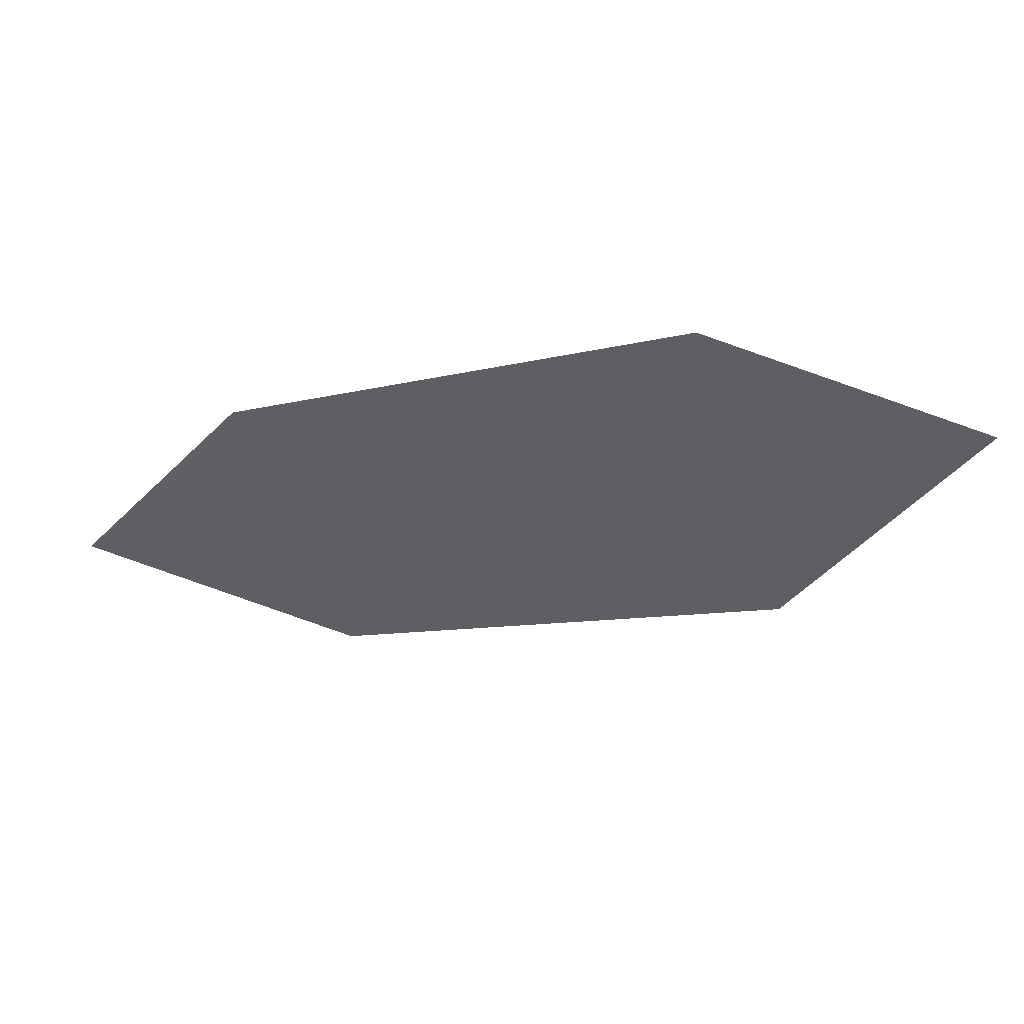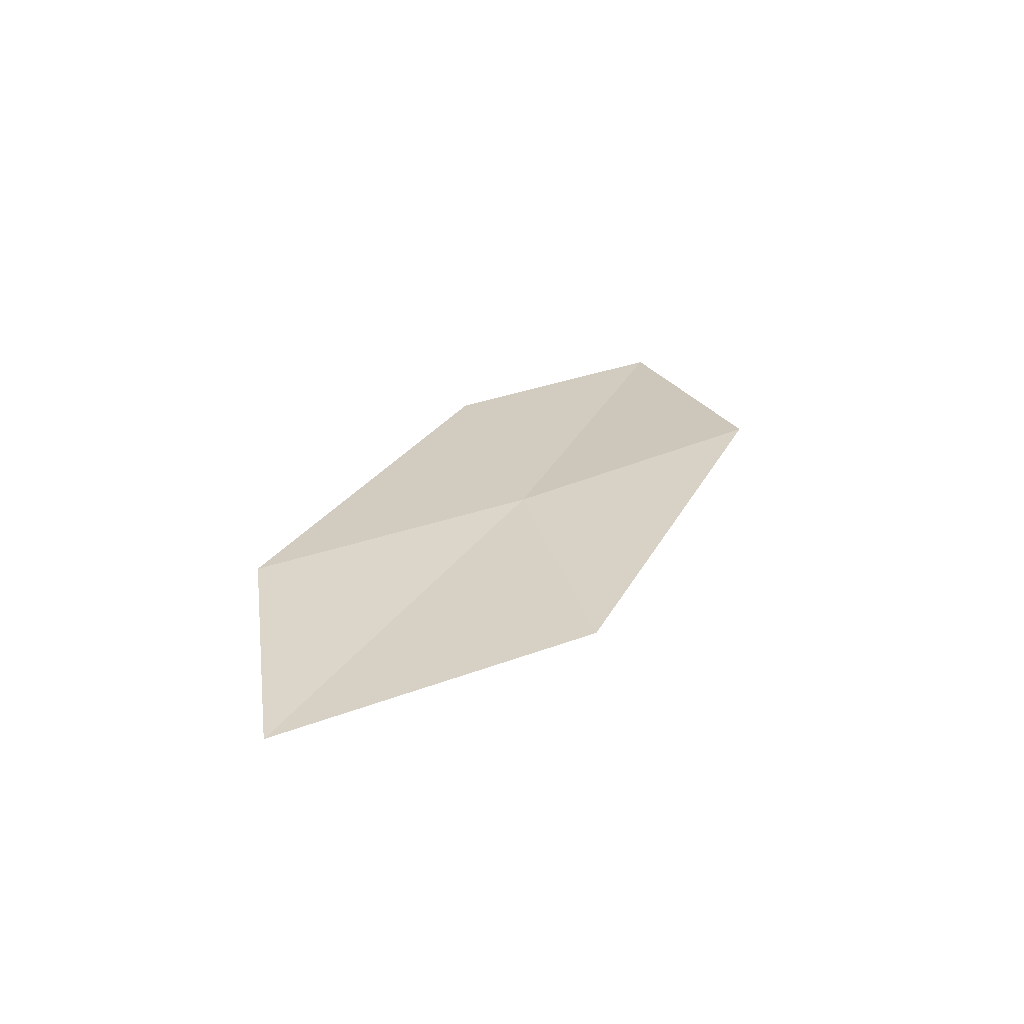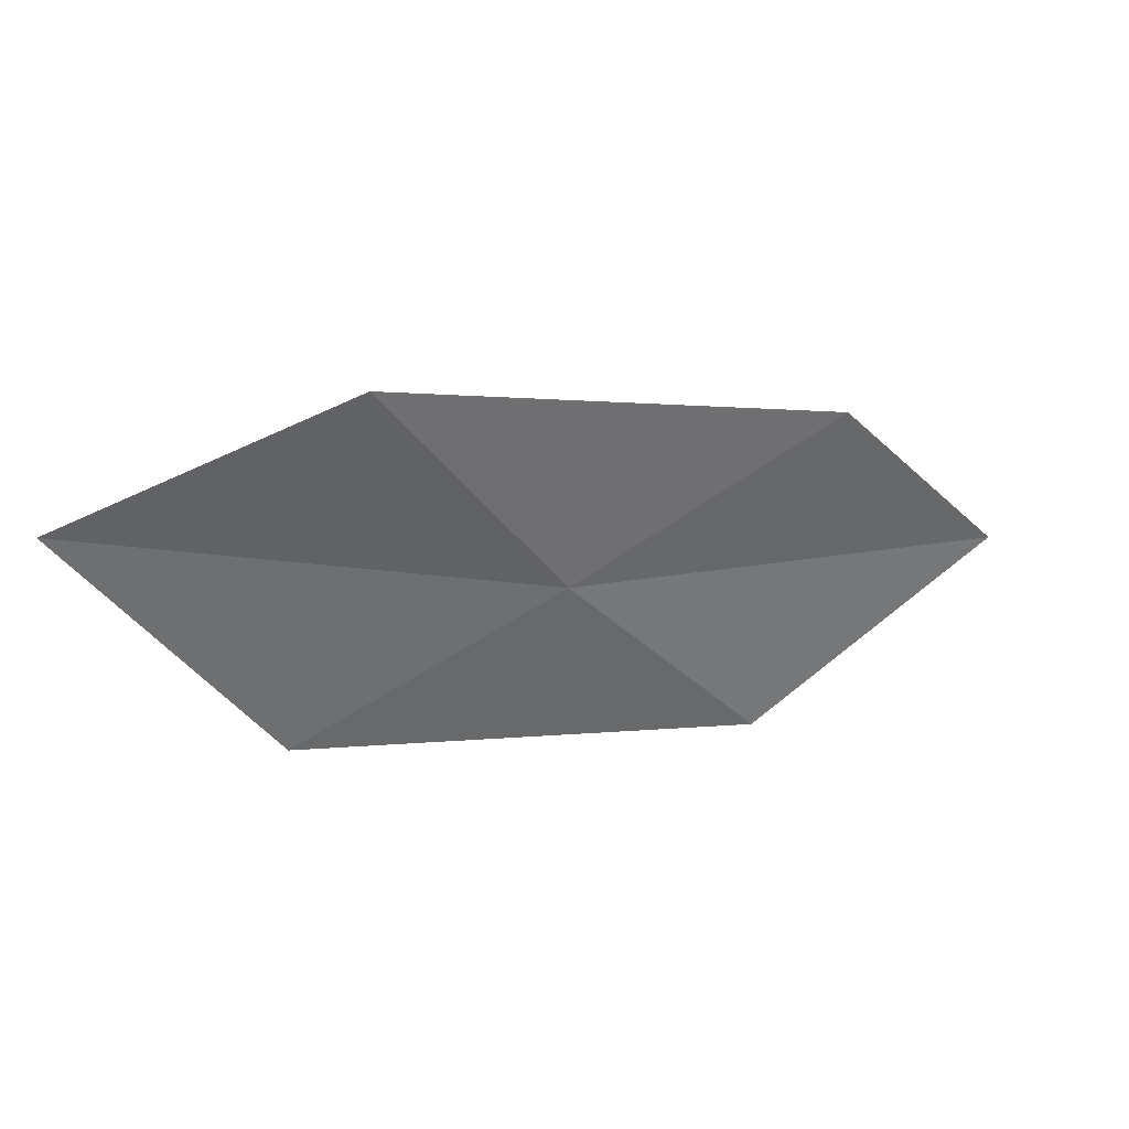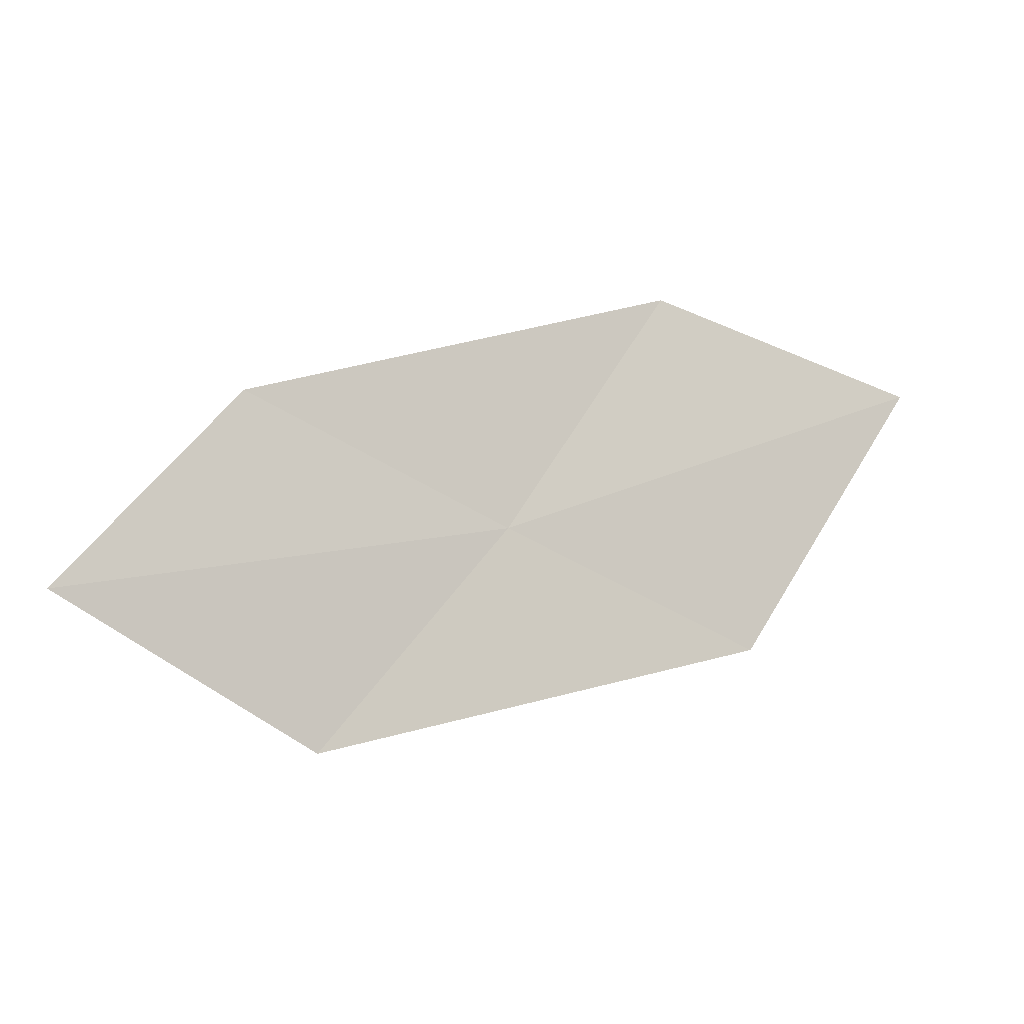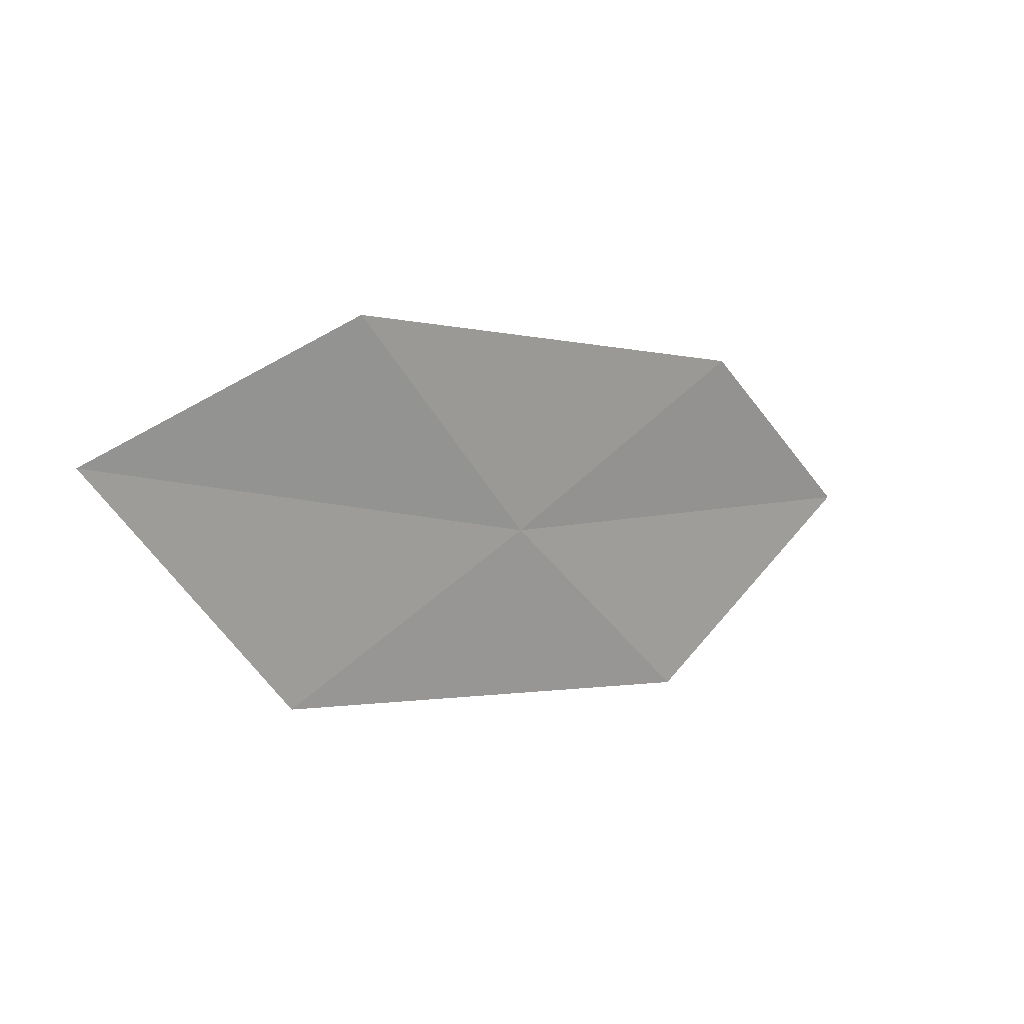
<metadata>
{"format":"obj","ext":"obj","renderer":"f3d","projection":"perspective","resolution":1024,"background":"white","views":[{"elev":42.9,"azim":-164.5,"up":"+Y"},{"elev":34.7,"azim":-82.3,"up":"+Z"},{"elev":42.6,"azim":-14.0,"up":"+Y"},{"elev":-13.8,"azim":165.7,"up":"+Y"},{"elev":25.8,"azim":-29.8,"up":"+Y"}]}
</metadata>
<code>
v -14.45 -5.712 18.05
v -15.34 -4.342 18.06
v -16.83 -4.763 18.17
v -15.89 -6.277 18.24
v -12.99 -5.137 17.77
v -13.45 -6.951 18.02
v -12.07 -6.239 17.66
f 1 3 2
f 1 4 3
f 1 2 5
f 1 6 4
f 1 5 7
f 1 7 6

</code>
